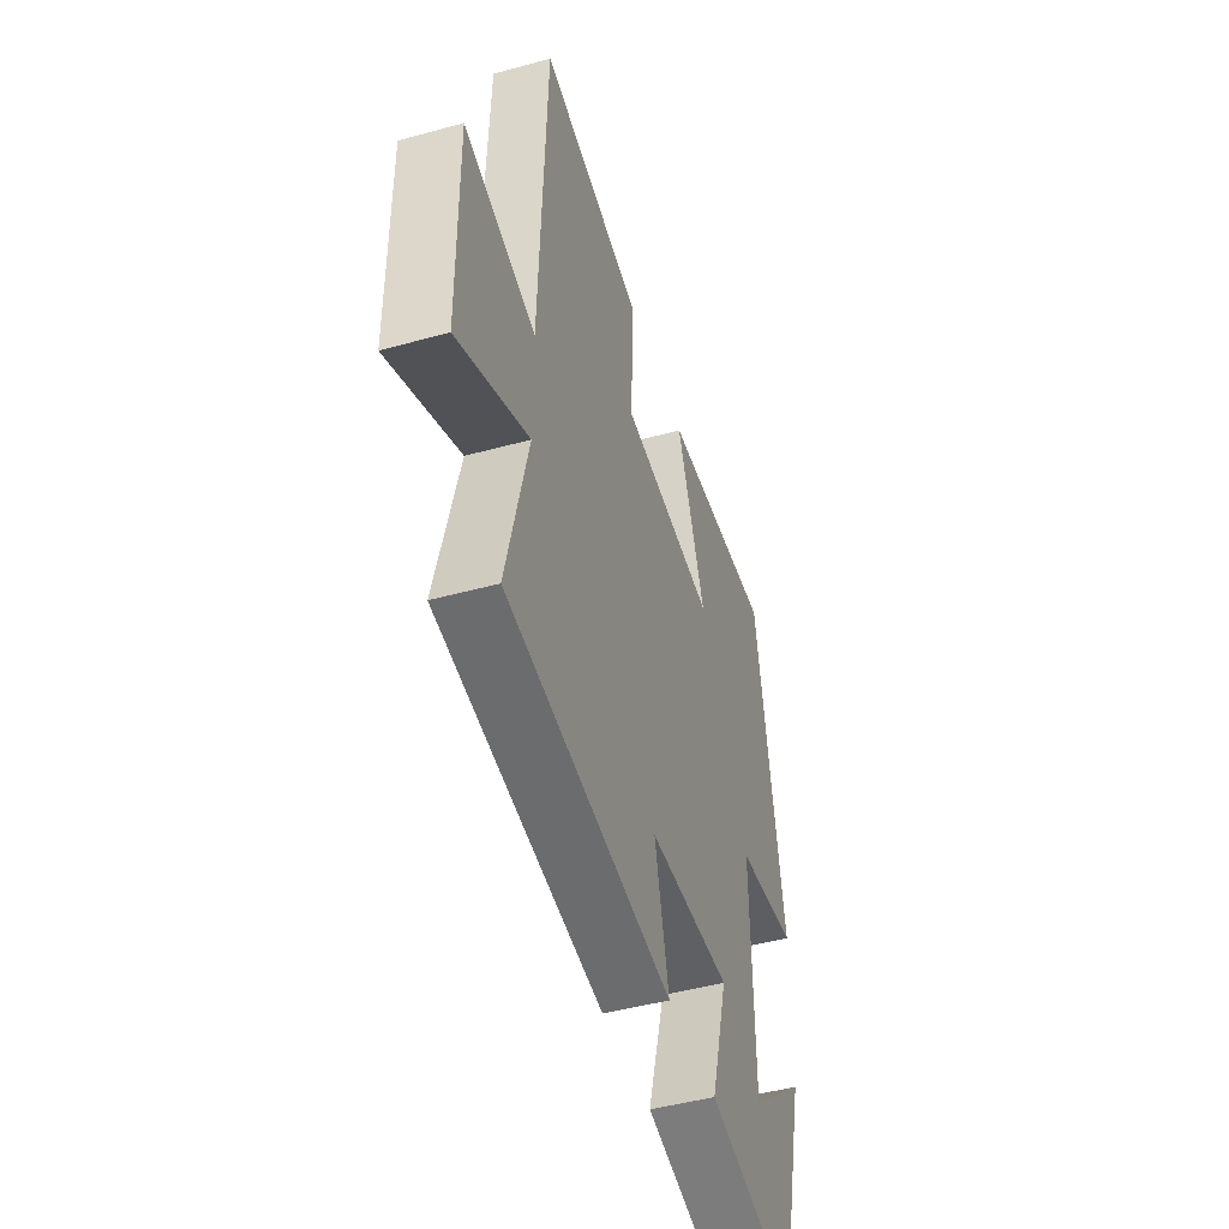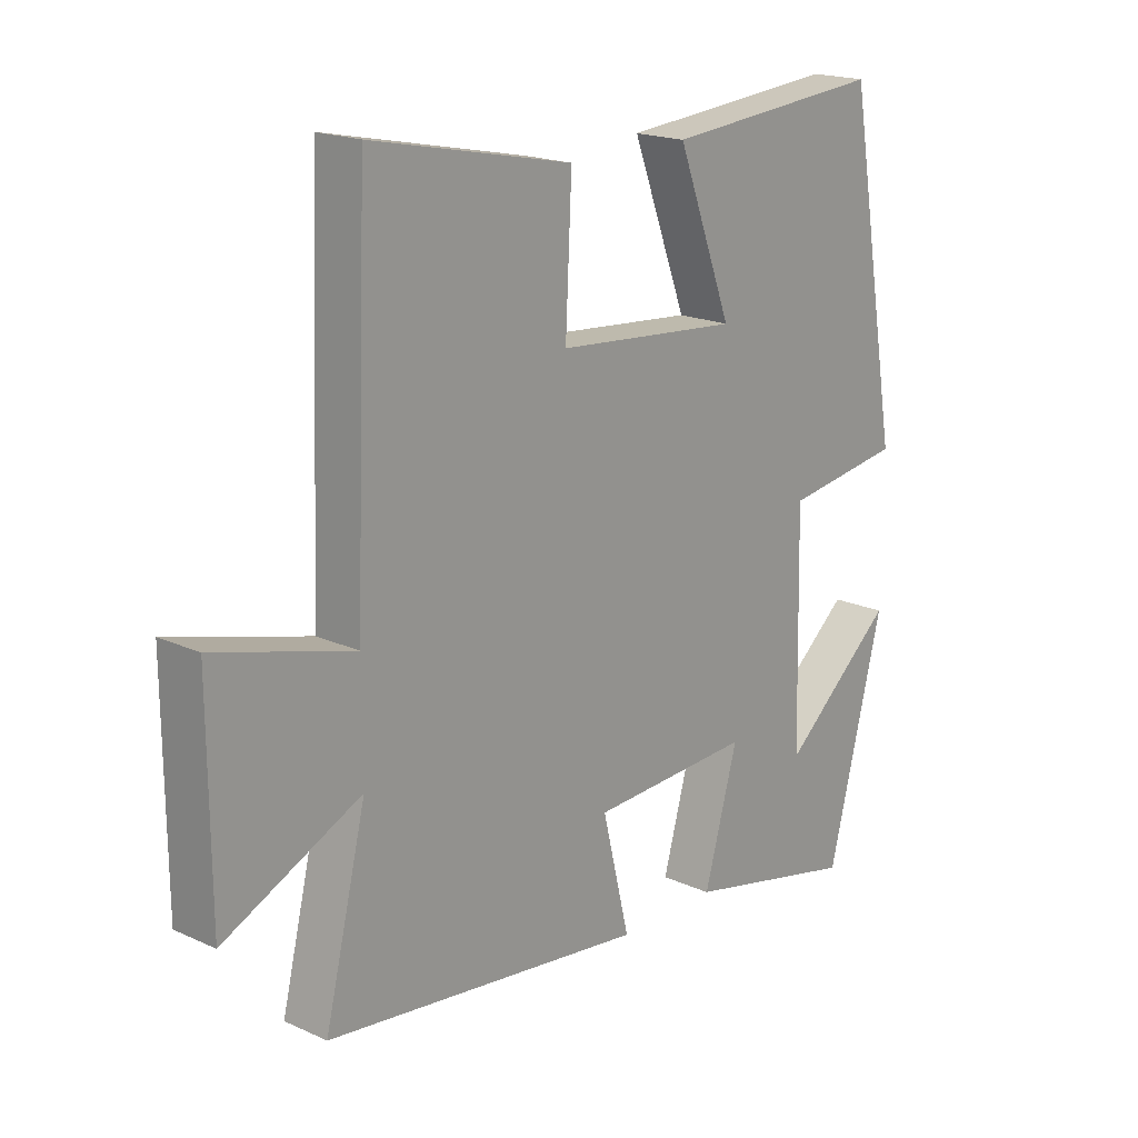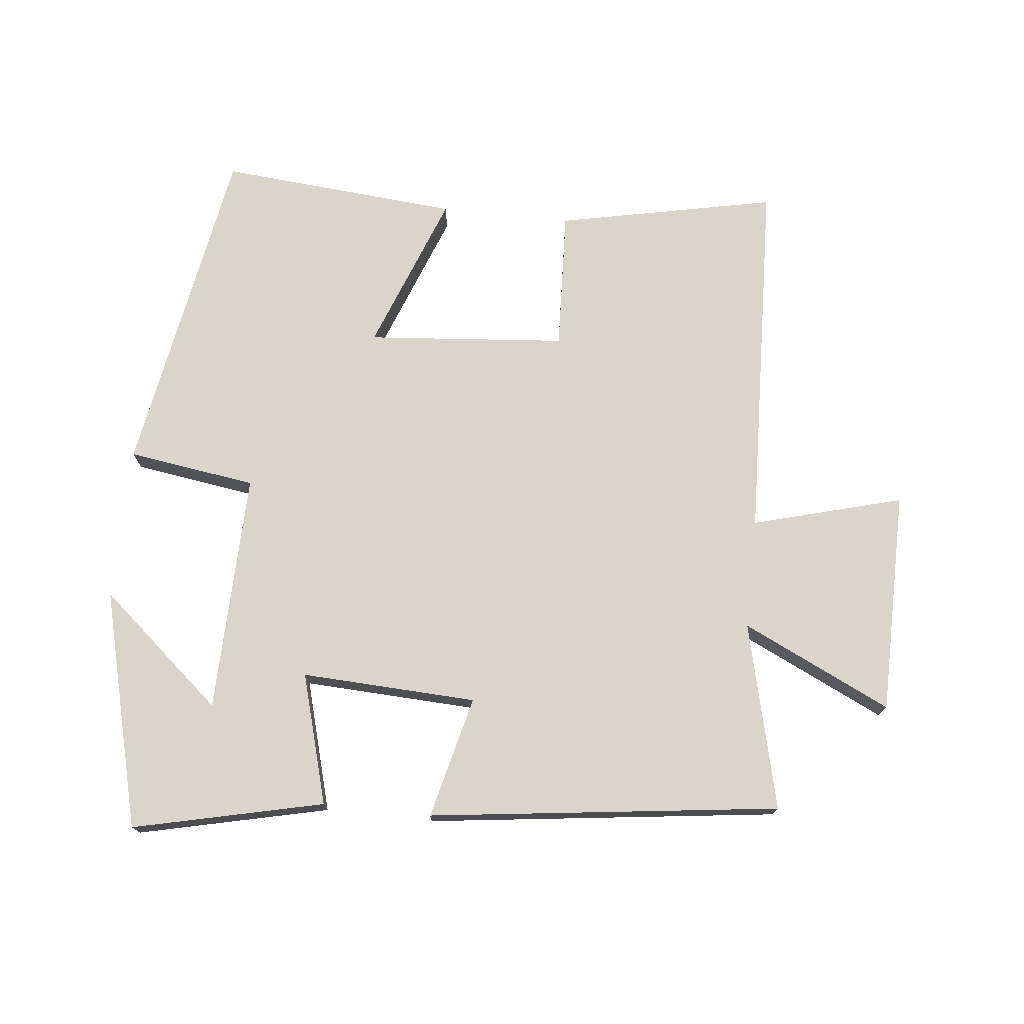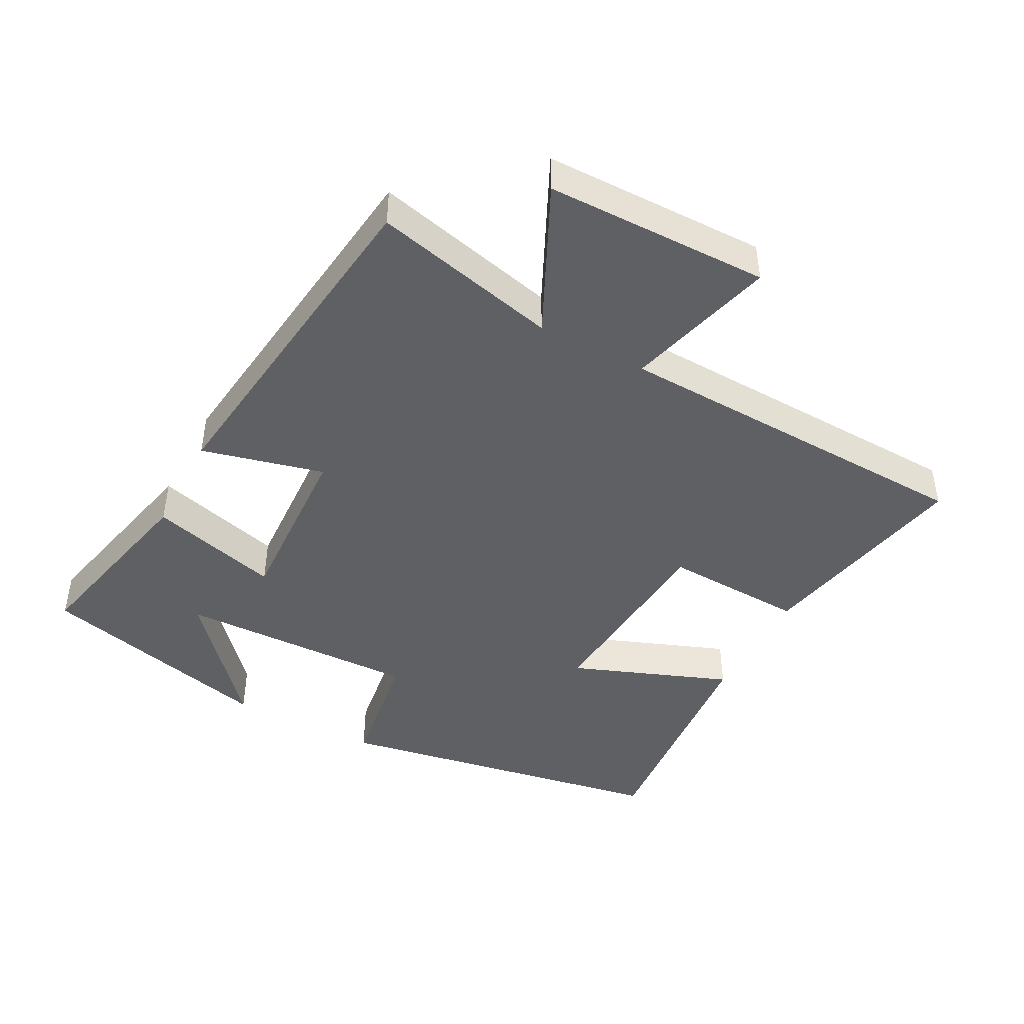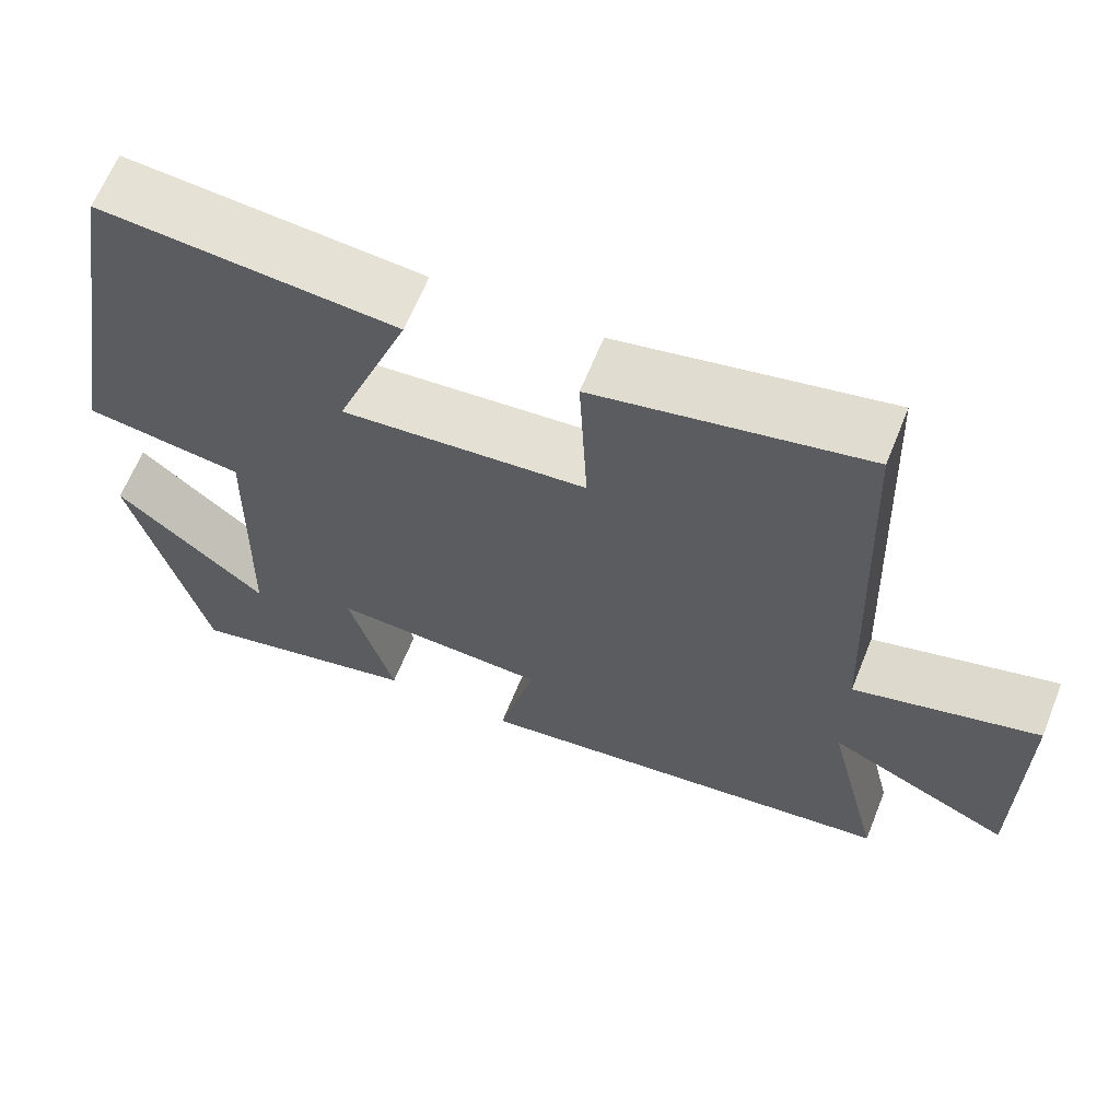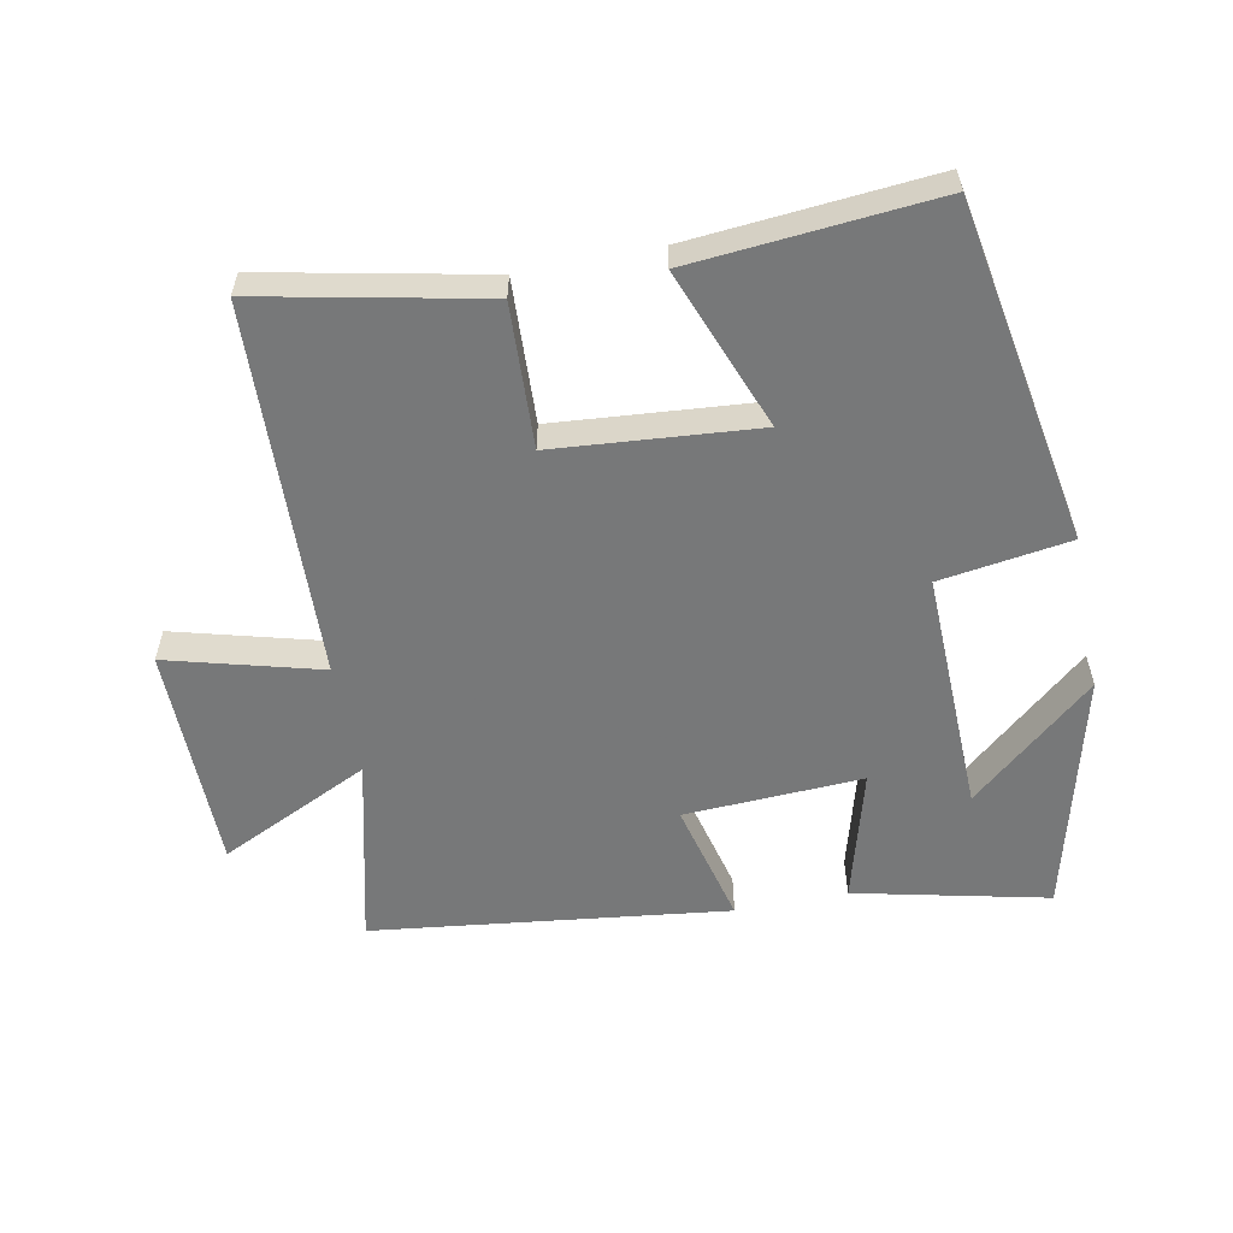
<metadata>
{"format":"obj","ext":"obj","renderer":"f3d","projection":"perspective","resolution":1024,"background":"white","views":[{"elev":-46.9,"azim":-72.7,"up":"+Z"},{"elev":18.8,"azim":-49.1,"up":"+Z"},{"elev":74.3,"azim":-173.9,"up":"+Y"},{"elev":-44.7,"azim":-117.7,"up":"+Y"},{"elev":64.2,"azim":-158.1,"up":"+Z"},{"elev":-57.3,"azim":11.3,"up":"+Y"}]}
</metadata>
<code>
v 0.409 0.07 -0.566
v 0.123 0.07 -0.5
v 0.178 0.07 -0.304
v -0.086 0.07 -0.316
v -0.041 0.07 -0.5
v -0.568 0.07 -0.433
v -0.5 0.07 -0.153
v -0.724 0.07 -0.259
v -0.726 0.07 0.077
v -0.5 0.07 0.015
v -0.478 0.07 0.569
v -0.149 0.07 0.5
v -0.159 0.07 0.288
v 0.141 0.07 0.262
v 0.051 0.07 0.5
v 0.412 0.07 0.53
v 0.5 0.07 0.023
v 0.307 0.07 -0.005
v 0.315 0.07 -0.367
v 0.5 0.07 -0.209
v 0.409 0 -0.566
v 0.123 0 -0.5
v 0.178 0 -0.304
v -0.086 0 -0.316
v -0.041 0 -0.5
v -0.568 0 -0.433
v -0.5 0 -0.153
v -0.724 0 -0.259
v -0.726 0 0.077
v -0.5 0 0.015
v -0.478 0 0.569
v -0.149 0 0.5
v -0.159 0 0.288
v 0.141 0 0.262
v 0.051 0 0.5
v 0.412 0 0.53
v 0.5 0 0.023
v 0.307 0 -0.005
v 0.315 0 -0.367
v 0.5 0 -0.209
f 19 20 1
f 15 16 17 18
f 14 15 18
f 13 14 18 19
f 10 11 12 13
f 10 13 19
f 7 8 9 10
f 4 5 6 7
f 3 4 7 10
f 19 1 2 3
f 3 10 19
f 21 40 39
f 38 37 36 35
f 38 35 34
f 39 38 34 33
f 33 32 31 30
f 39 33 30
f 30 29 28 27
f 27 26 25 24
f 30 27 24 23
f 23 22 21 39
f 39 30 23
f 1 21 22 2
f 2 22 23 3
f 3 23 24 4
f 4 24 25 5
f 5 25 26 6
f 6 26 27 7
f 7 27 28 8
f 8 28 29 9
f 9 29 30 10
f 10 30 31 11
f 11 31 32 12
f 12 32 33 13
f 13 33 34 14
f 14 34 35 15
f 15 35 36 16
f 16 36 37 17
f 17 37 38 18
f 18 38 39 19
f 19 39 40 20
f 20 40 21 1

</code>
